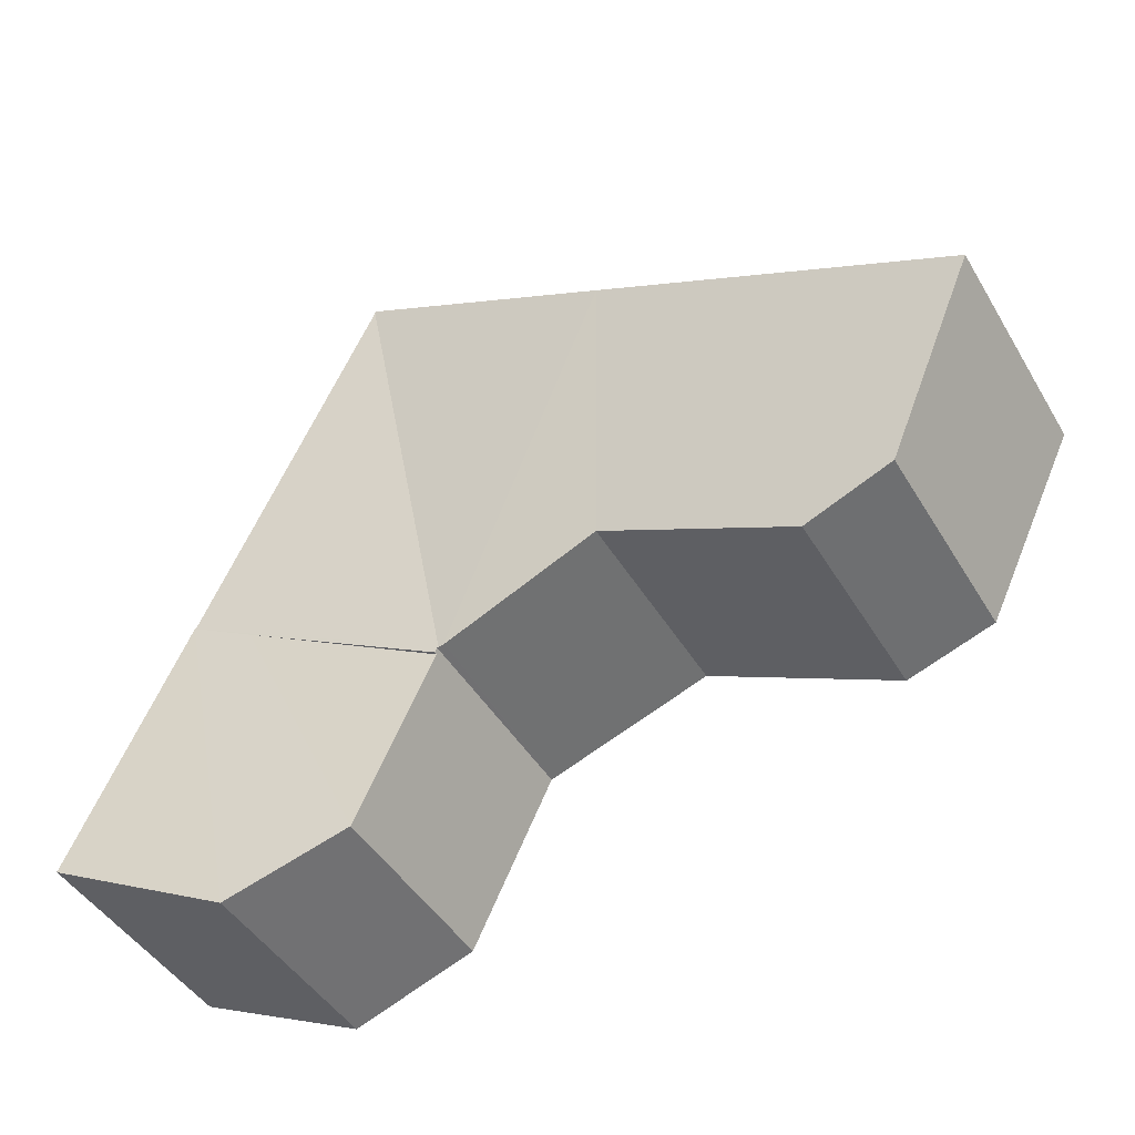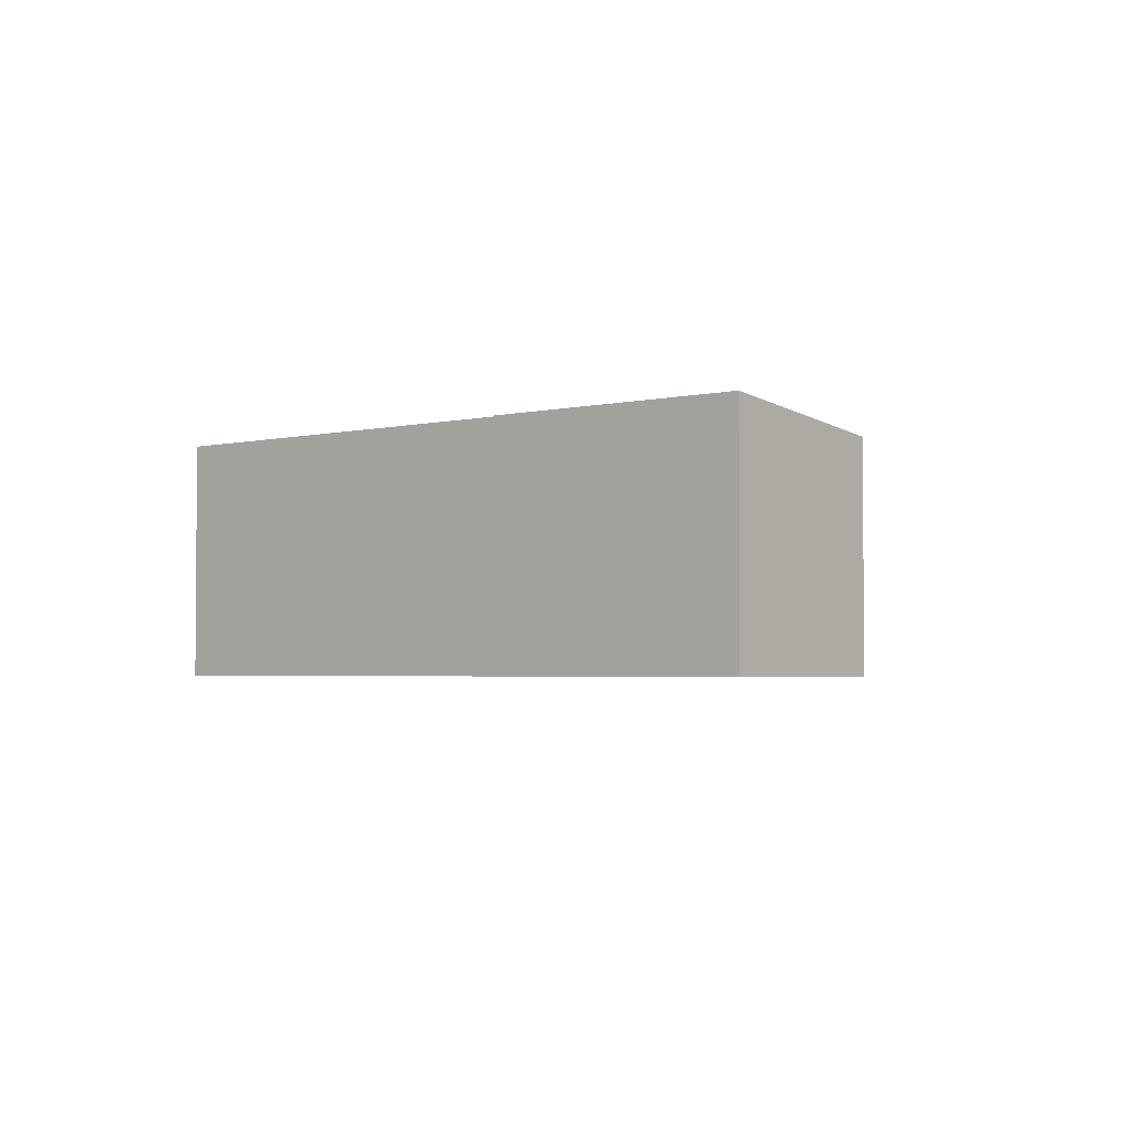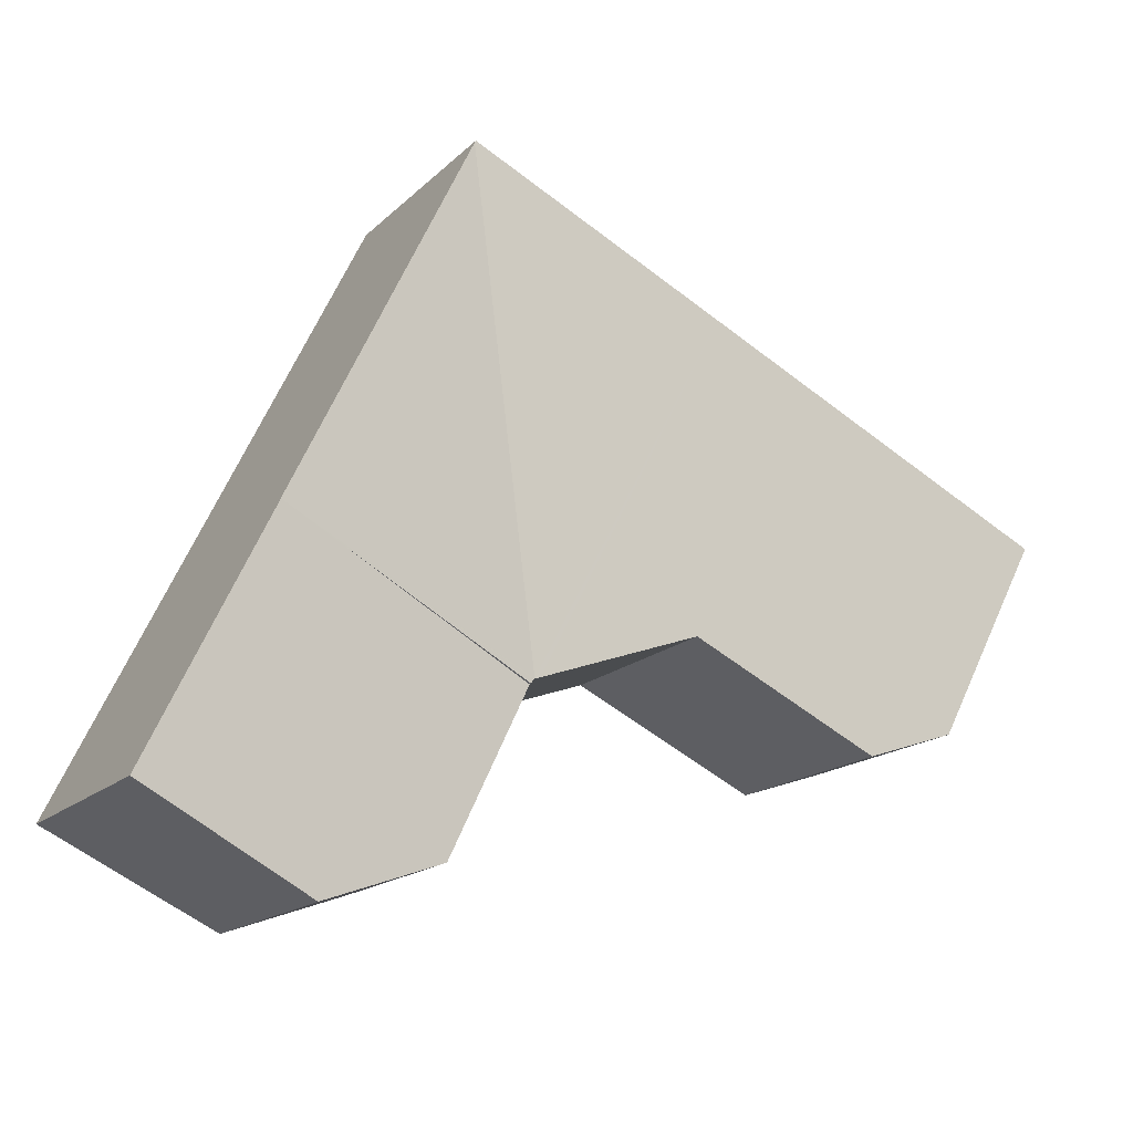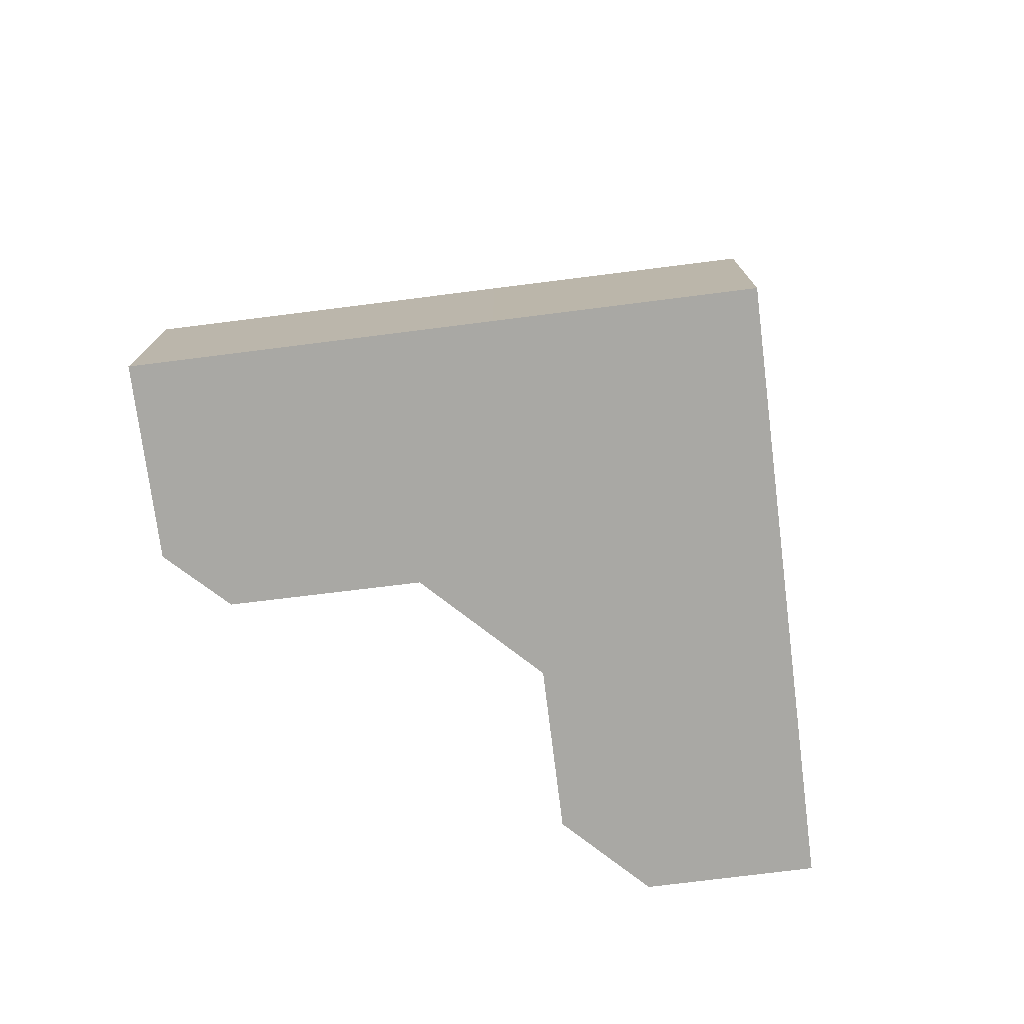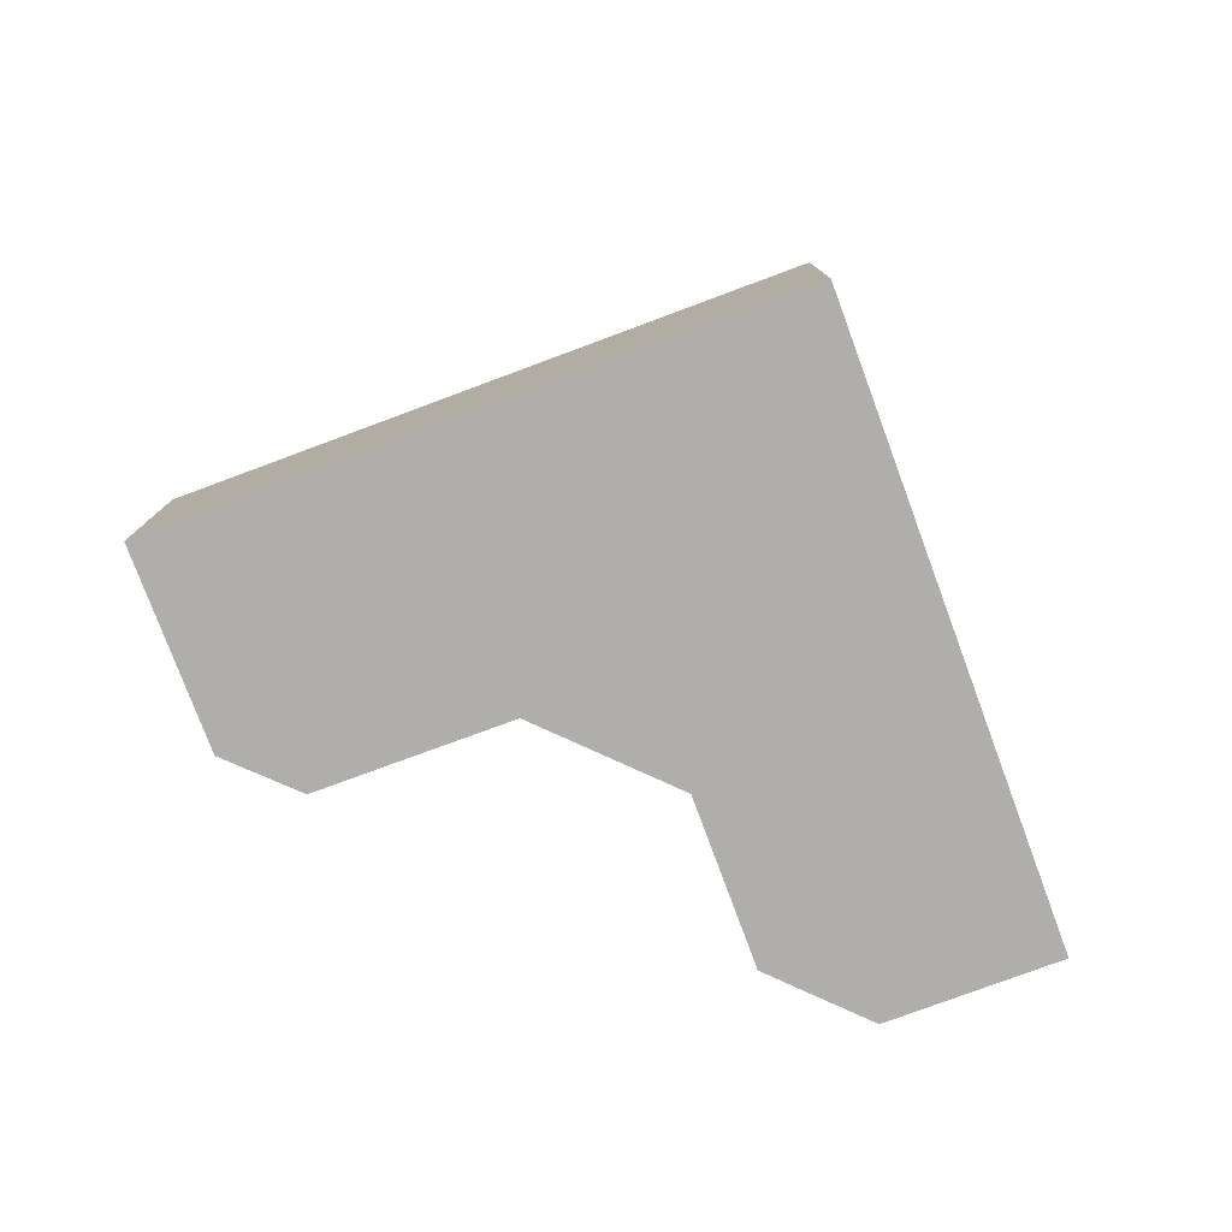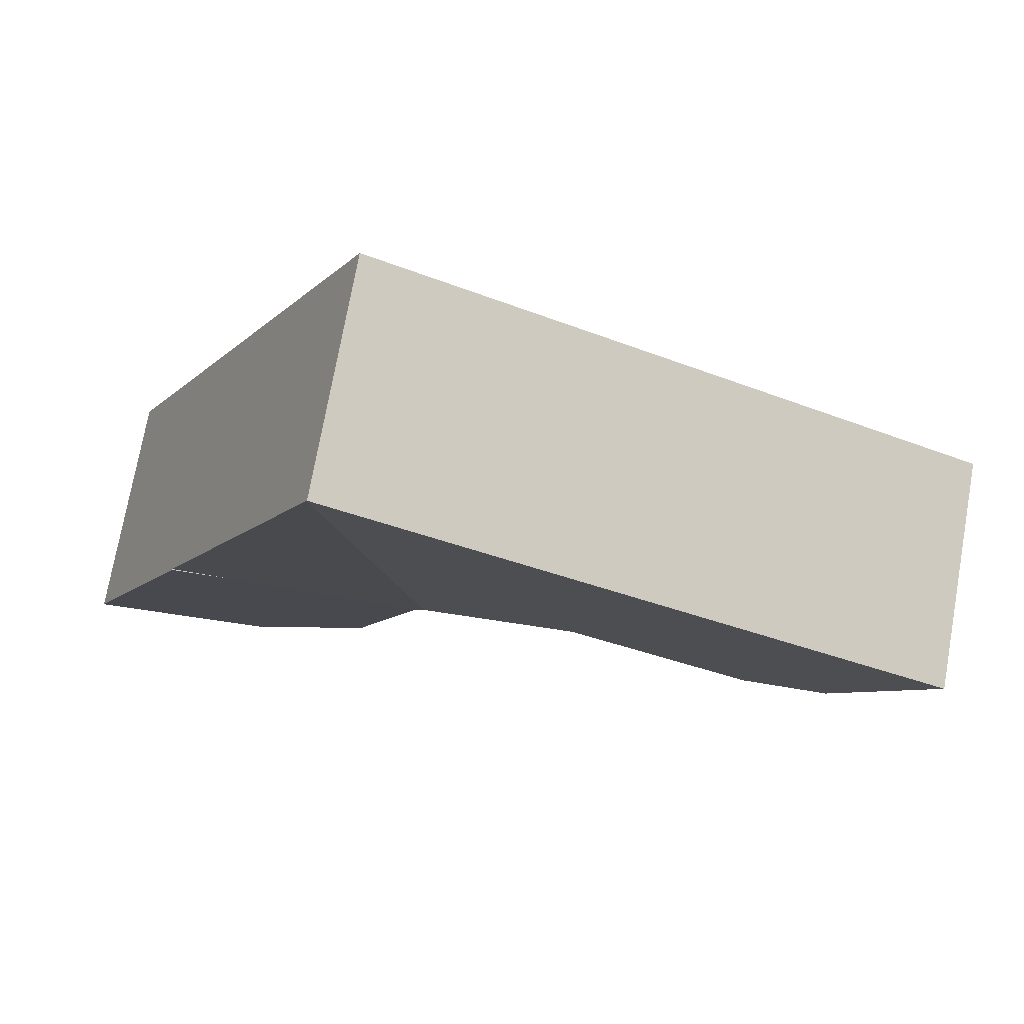
<metadata>
{"format":"obj","ext":"obj","renderer":"f3d","projection":"perspective","resolution":1024,"background":"white","views":[{"elev":-45.1,"azim":-150.9,"up":"+Z"},{"elev":-2.8,"azim":104.4,"up":"+Y"},{"elev":-16.6,"azim":150.6,"up":"+Z"},{"elev":-74.9,"azim":-18.4,"up":"+Y"},{"elev":-77.9,"azim":-5.2,"up":"+Y"},{"elev":74.4,"azim":-169.8,"up":"+Z"}]}
</metadata>
<code>
v  14 4.053 -7.627
v  15.02 4.478 -1.422
v  17.25 4.478 -6.068
v  11.71 3.851 -6.805
v  13.87 4.327 -1.973
v  10.23 3.852 -3.713
v  10.23 2.274e-16 -3.713
v  13.87 1.208e-16 -1.973
v  15.02 8.707e-17 -1.422
v  17.25 3.716e-16 -6.068
v  14 4.67e-16 -7.627
v  11.71 4.167e-16 -6.805
v  10.19 3.91 -3.628
v  10.17 3.908 -3.619
v  10.23 3.91 -3.713
v  15.02 4.46 -1.422
v  11.68 4.46 5.544
v  0 4.469 2.736e-16
v  3.43 4.067 -4.253
v  1.766 4.16 -3.692
v  7.068 4.065 -2.525
v  6.787 4.467 3.249
v  10.06 3.914 -3.582
v  11.66 4.463 5.583
v  11.66 -3.419e-16 5.583
v  11.68 -3.395e-16 5.544
v  3.43 2.604e-16 -4.253
v  7.068 1.546e-16 -2.525
v  10.19 2.222e-16 -3.628
v  0 0 0
v  1.766 2.261e-16 -3.692
v  10.06 3.895 -3.582
v  10.17 2.216e-16 -3.619
v  10.06 2.193e-16 -3.582
v  6.787 -1.989e-16 3.249
g defaultobject
f 1 2 3
f 2 1 4
f 2 4 5
f 5 4 6
f 7 5 6
f 5 7 2
f 2 7 8
f 2 8 9
f 9 3 2
f 3 9 10
f 10 1 3
f 1 10 11
f 11 4 1
f 4 11 12
f 4 7 6
f 7 4 12
f 8 10 9
f 10 8 7
f 10 7 11
f 11 7 12
f 5 13 14
f 13 5 15
f 16 5 14
f 16 14 17
f 18 19 20
f 19 18 21
f 21 18 22
f 21 22 23
f 23 22 14
f 14 22 17
f 17 22 24
f 25 17 24
f 17 25 26
f 17 26 9
f 9 16 17
f 9 5 16
f 5 9 15
f 15 9 7
f 7 9 8
f 21 27 19
f 27 21 28
f 7 13 15
f 13 7 29
f 20 30 18
f 30 20 31
f 29 14 13
f 14 29 32
f 32 28 21
f 28 32 33
f 33 32 29
f 28 33 34
f 19 31 20
f 31 19 27
f 30 22 18
f 22 30 35
f 22 35 24
f 24 35 25
f 31 35 30
f 35 31 27
f 35 27 28
f 35 28 25
f 25 28 34
f 25 34 26
f 26 34 9
f 9 34 33
f 9 33 29
f 9 29 7
f 9 7 8

</code>
